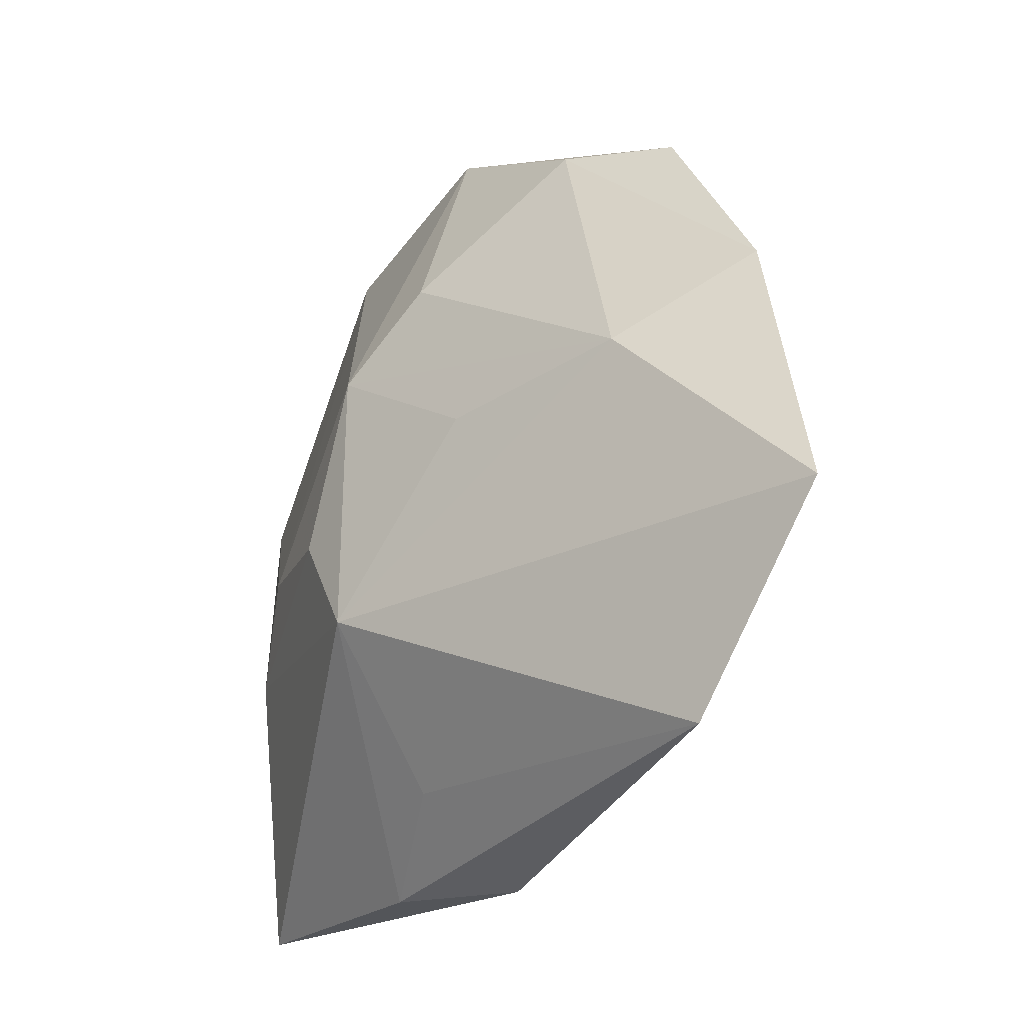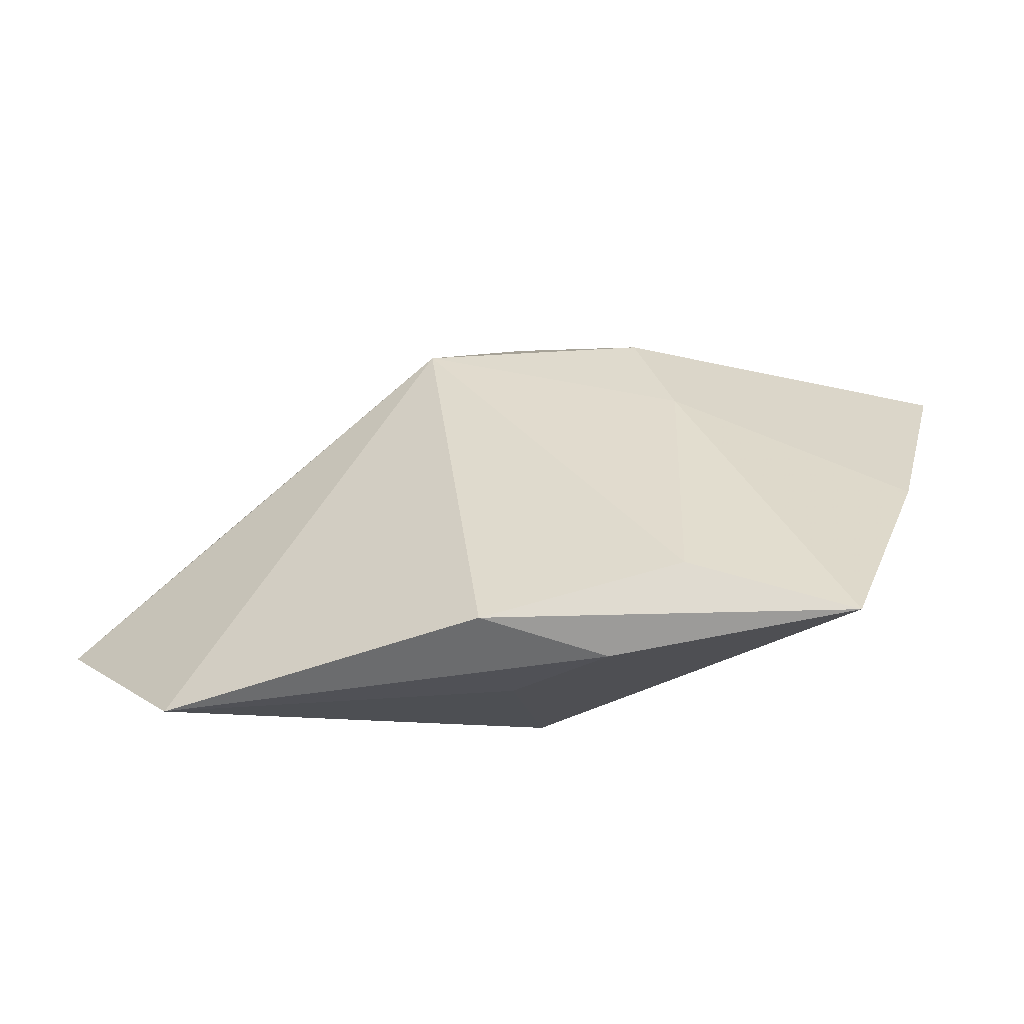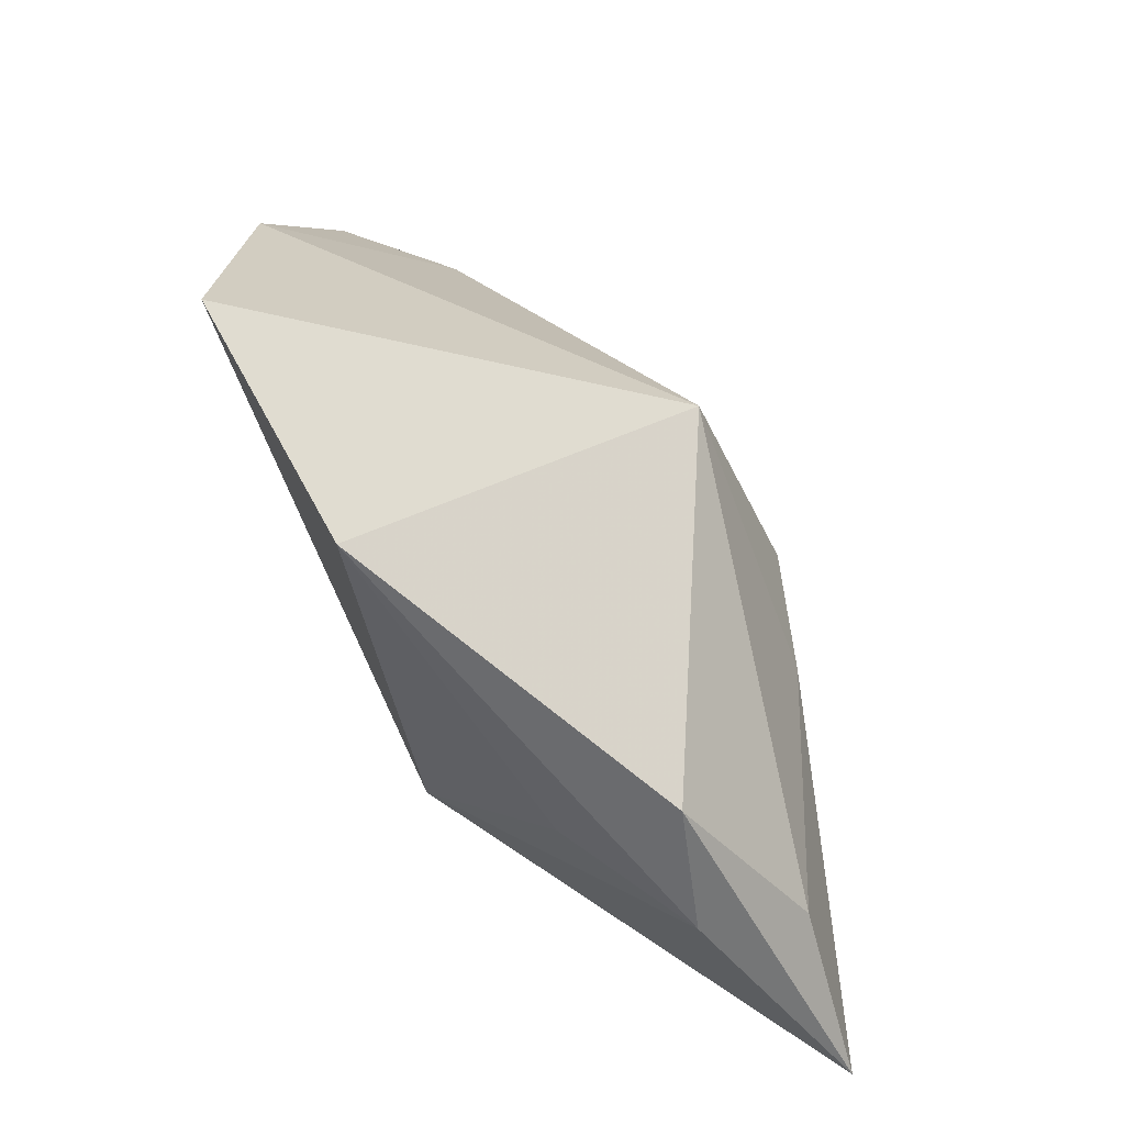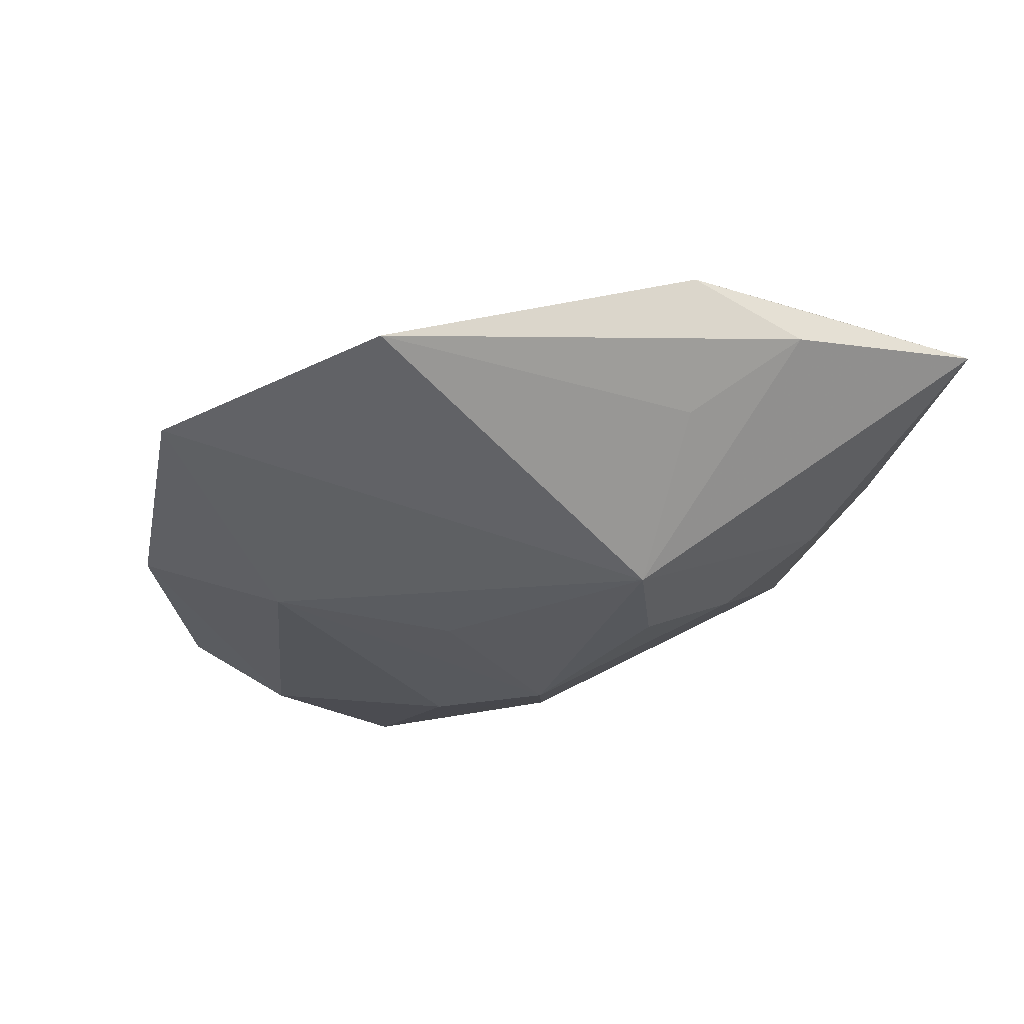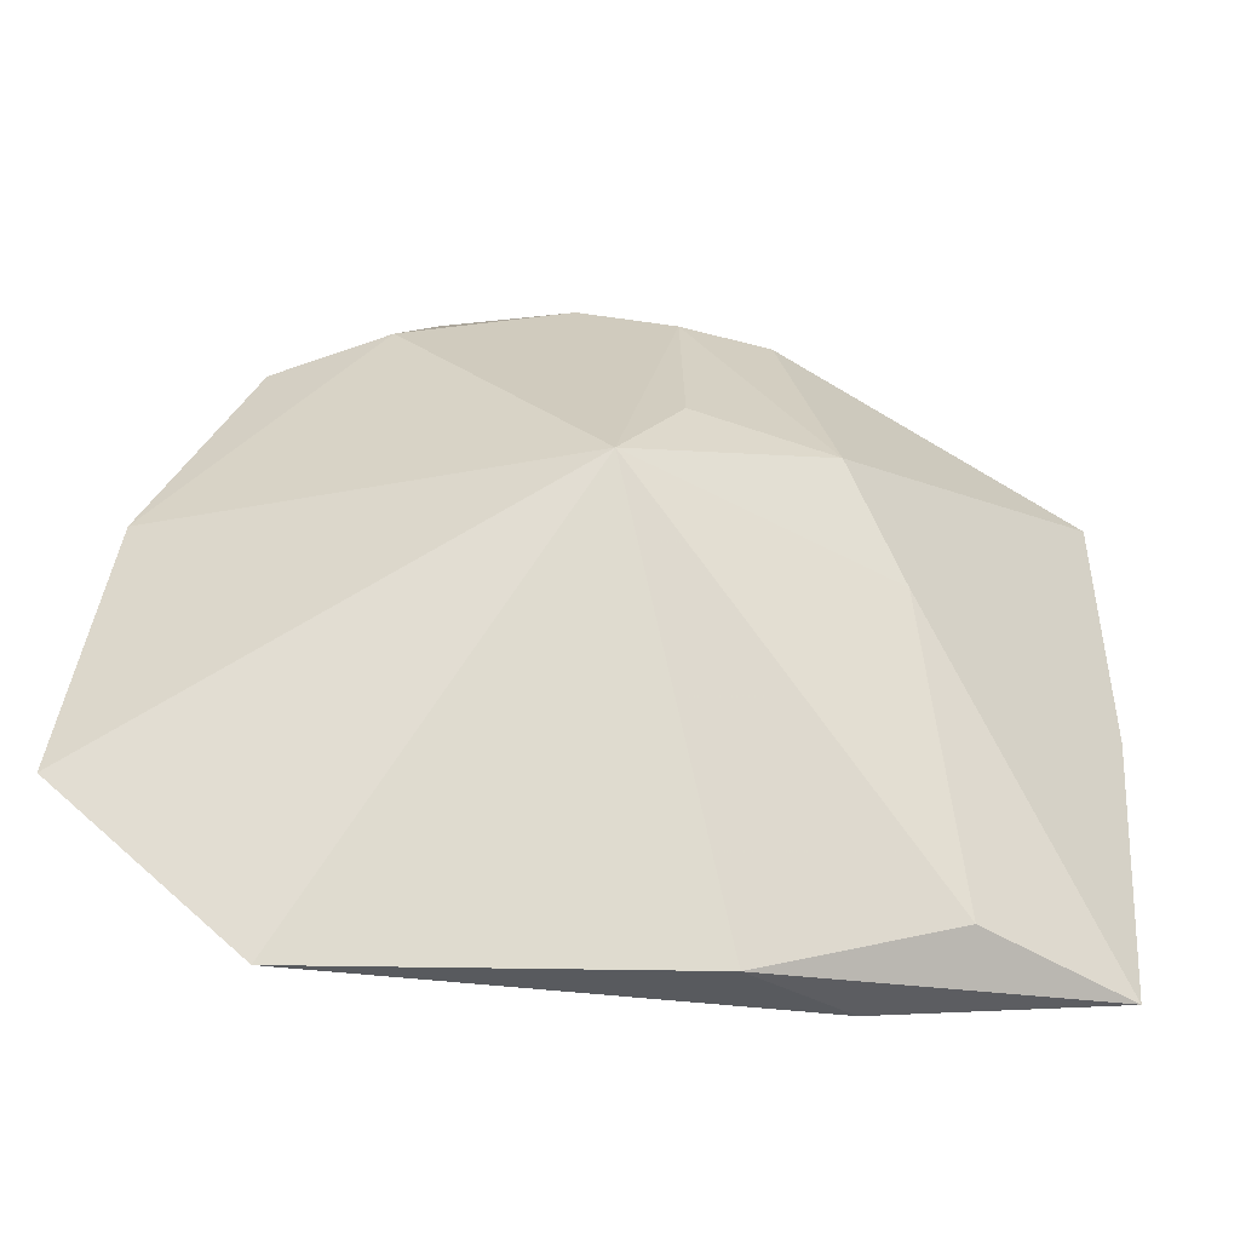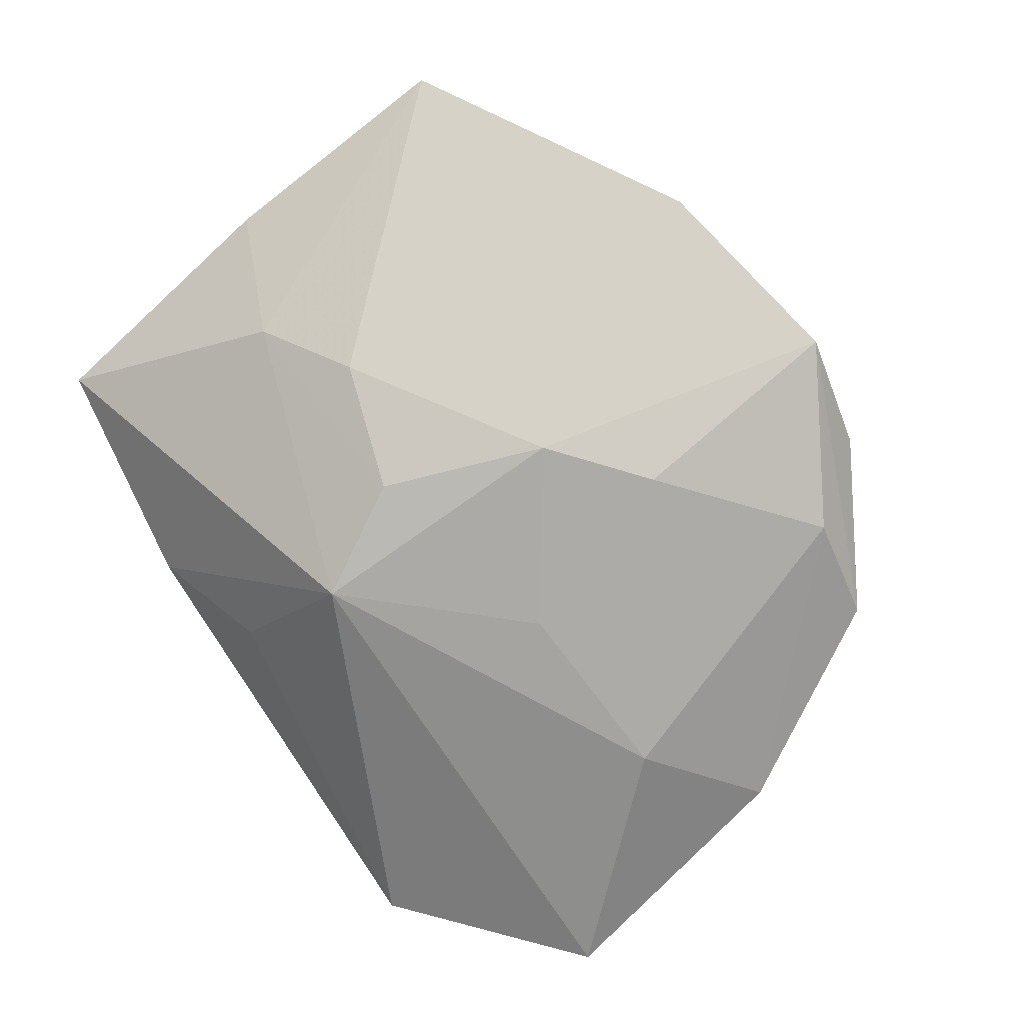
<metadata>
{"format":"obj","ext":"obj","renderer":"f3d","projection":"perspective","resolution":1024,"background":"white","views":[{"elev":-35.6,"azim":-139.4,"up":"+Y"},{"elev":26.7,"azim":13.8,"up":"+Z"},{"elev":-61.9,"azim":-67.2,"up":"+Y"},{"elev":-29.9,"azim":-20.0,"up":"+Z"},{"elev":-40.1,"azim":-27.4,"up":"+Y"},{"elev":-76.4,"azim":127.8,"up":"+Z"}]}
</metadata>
<code>
v -0.005849 0.02833 0.001798
v -0.01369 0.02943 -0.005006
v 0.02538 -0.006193 -0.0006151
v -0.00405 0.03212 -0.008067
v -0.02348 -0.03016 -0.00504
v 0.01823 -0.0239 0.011
v -0.03722 -0.0178 -0.009125
v 0.01862 -0.001219 -0.006177
v -0.01883 0.02275 -0.001297
v 0.004716 -0.02447 -0.002307
v -0.01708 0.02312 -0.01055
v -0.002961 0.009982 0.01302
v 0.03206 -0.02479 0.009151
v 0.01331 -0.02843 0.004436
v -0.009261 0.001993 0.01487
v 0.01328 -0.0003584 0.01404
v 0.008631 0.02767 0.005722
v 0.000444 0.02586 0.006119
v 0.004696 -0.01376 -0.01253
v 0.007989 0.008368 0.01509
v -0.008206 -0.001046 -0.01353
v 0.03397 -0.002585 0.008713
v 0.03397 0.01818 0.007839
v -0.03389 0.004182 -0.009188
v 0.009251 -0.004461 -0.01172
v 0.003263 -0.02968 0.007199
v -0.003999 0.01426 -0.01348
v -0.02351 -0.001329 -0.01353
v 0.003904 0.008589 -0.01353
v 0.01219 0.03007 -0.00369
v -0.02582 0.02098 -0.0078
f 19 7 28
f 15 7 5
f 5 7 19
f 19 3 13
f 19 28 21
f 21 29 19
f 28 29 21
f 4 29 27
f 27 29 28
f 23 3 8
f 15 5 26
f 10 5 19
f 9 2 31
f 31 2 4
f 19 29 25
f 29 8 25
f 25 3 19
f 25 8 3
f 22 16 13
f 22 3 23
f 22 13 3
f 15 26 6
f 6 26 13
f 6 16 15
f 13 16 6
f 14 26 5
f 13 26 14
f 5 10 14
f 19 13 14
f 14 10 19
f 20 22 23
f 16 22 20
f 23 17 20
f 15 16 20
f 20 12 15
f 4 17 30
f 30 17 23
f 30 29 4
f 23 8 30
f 30 8 29
f 4 2 1
f 1 17 4
f 1 2 9
f 1 9 15
f 24 7 15
f 15 9 24
f 9 31 24
f 24 28 7
f 4 27 11
f 11 31 4
f 11 27 28
f 28 24 11
f 11 24 31
f 15 12 18
f 18 1 15
f 17 1 18
f 12 20 18
f 18 20 17

</code>
